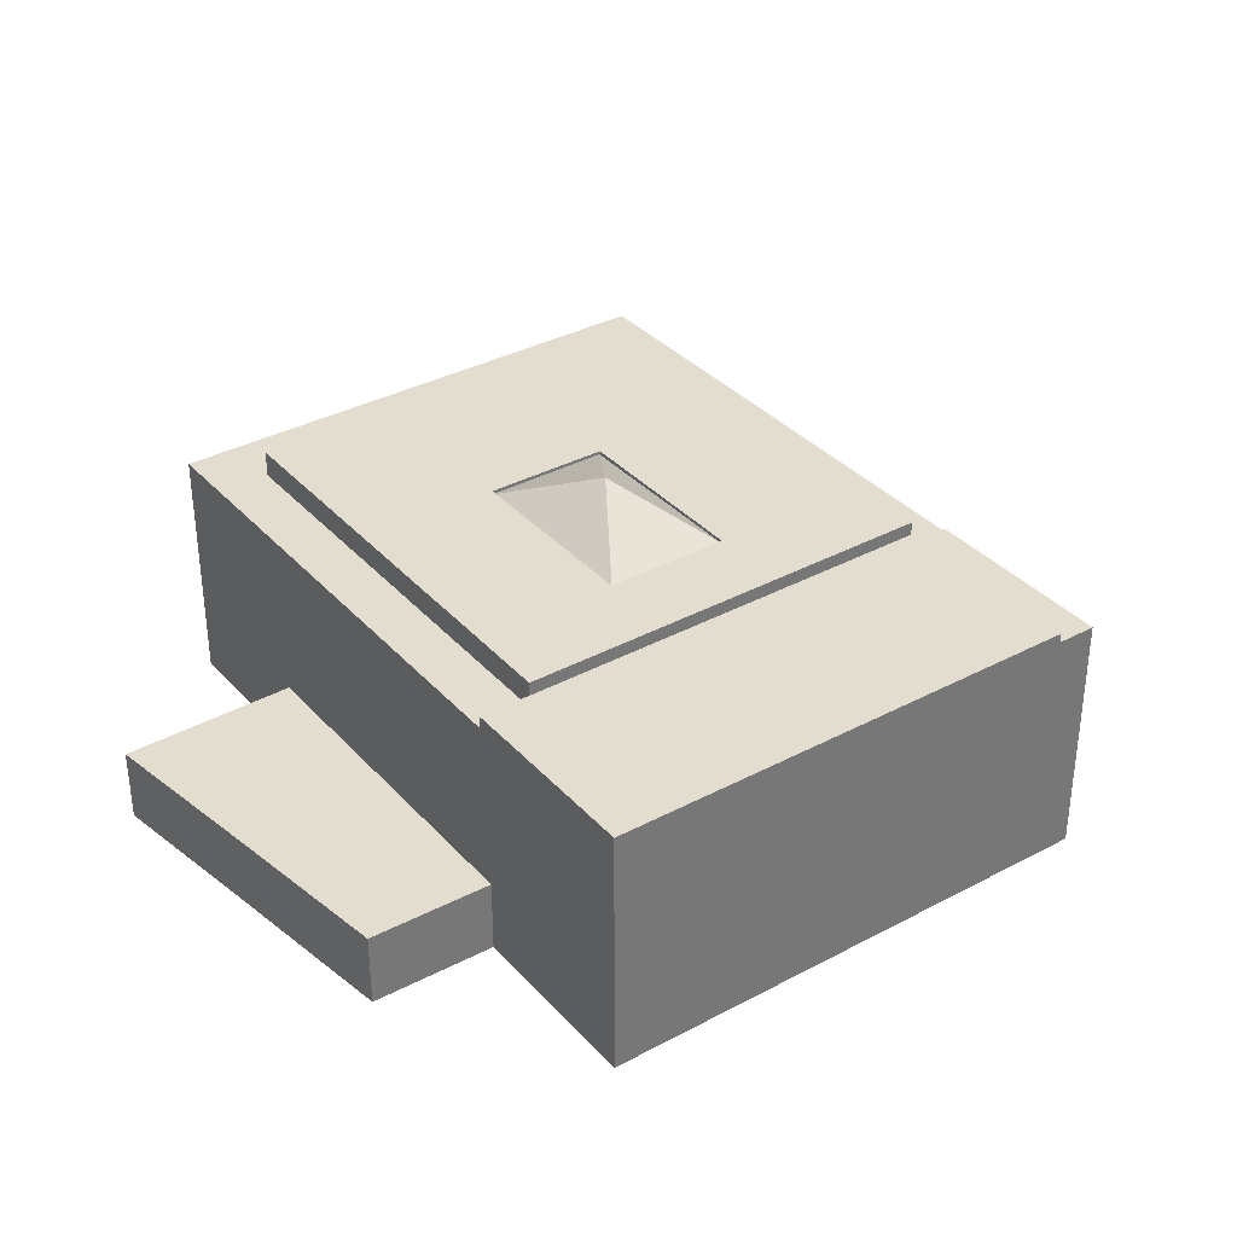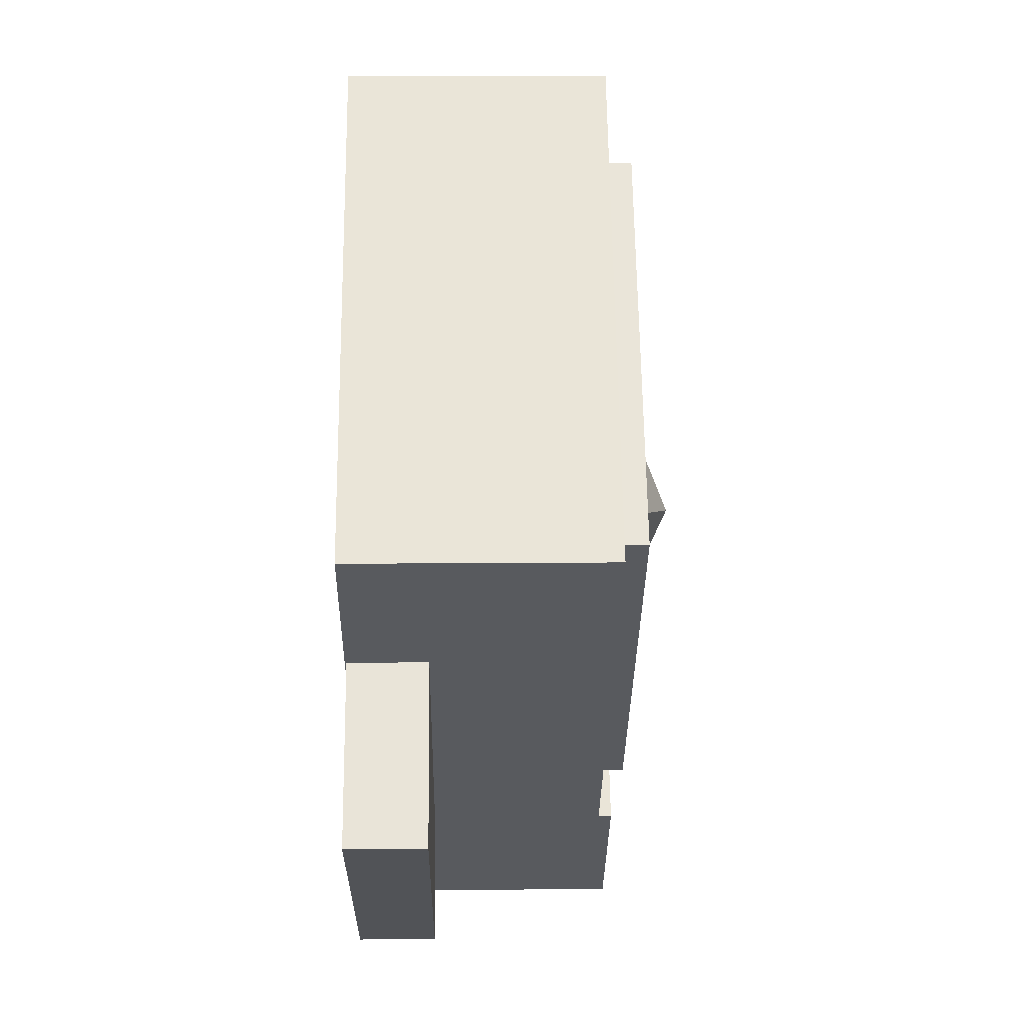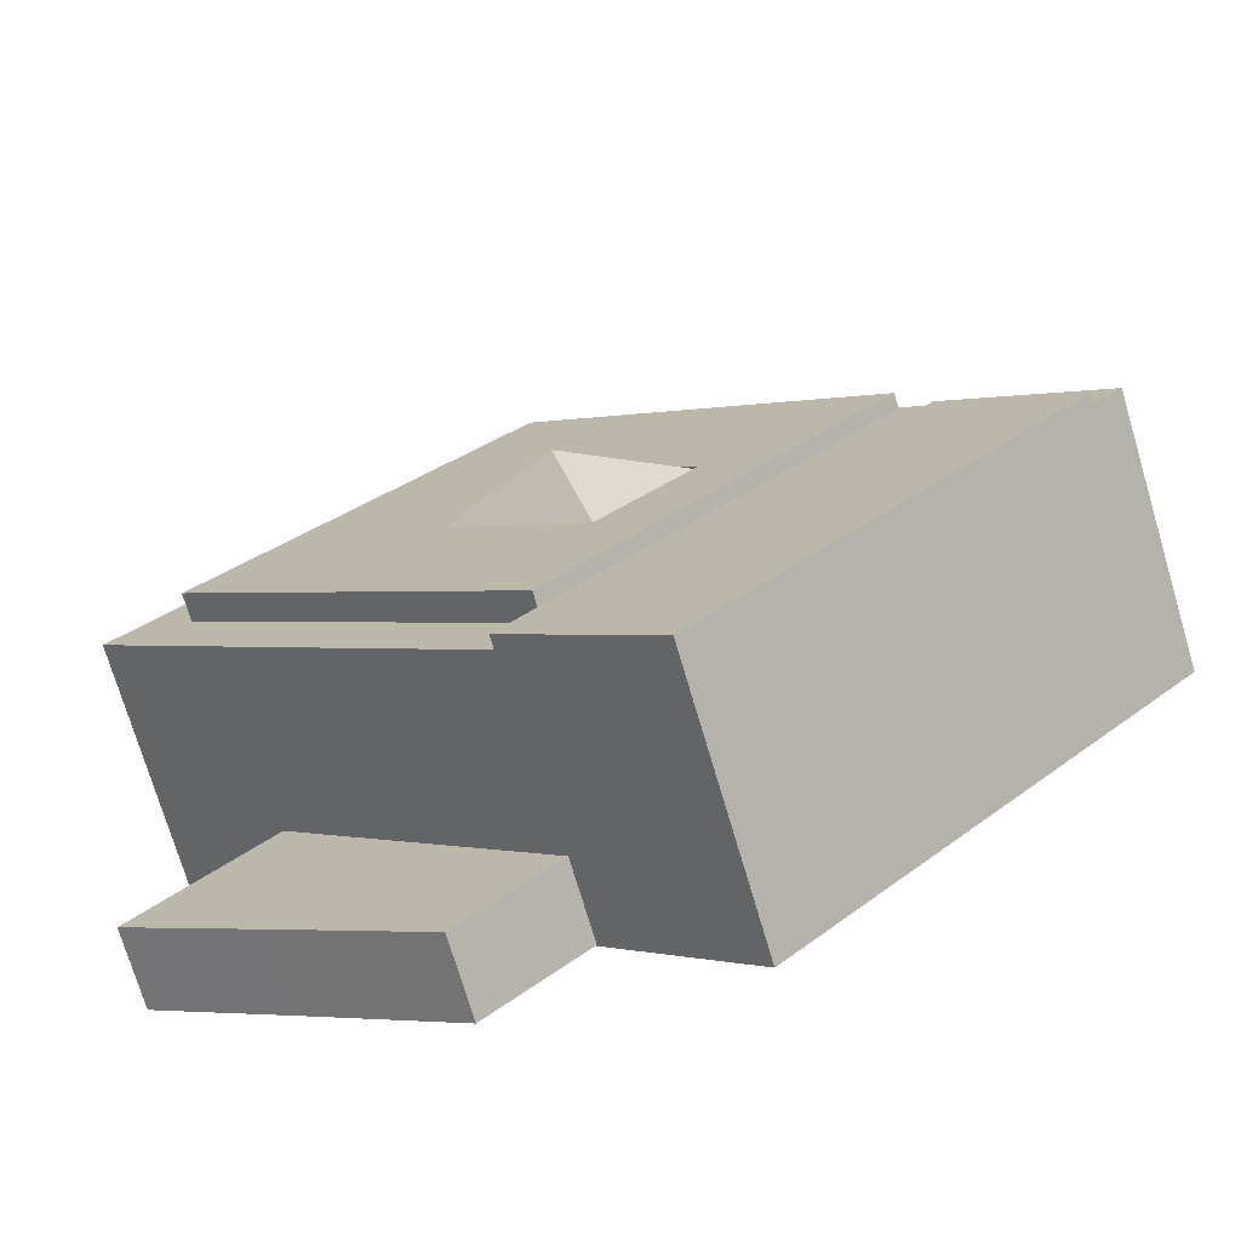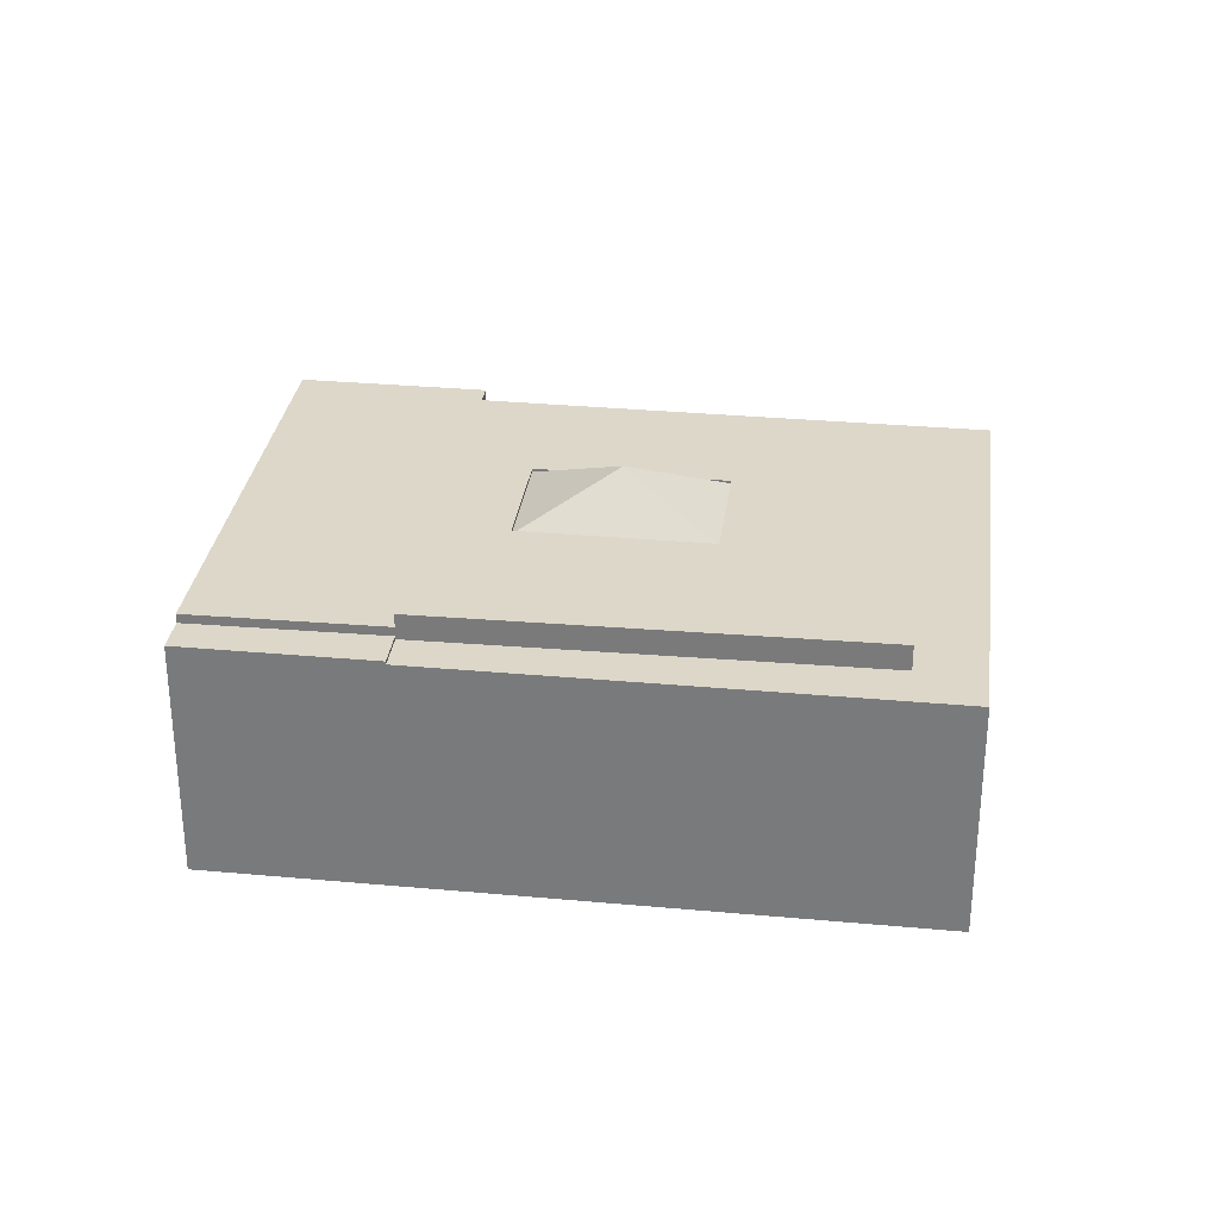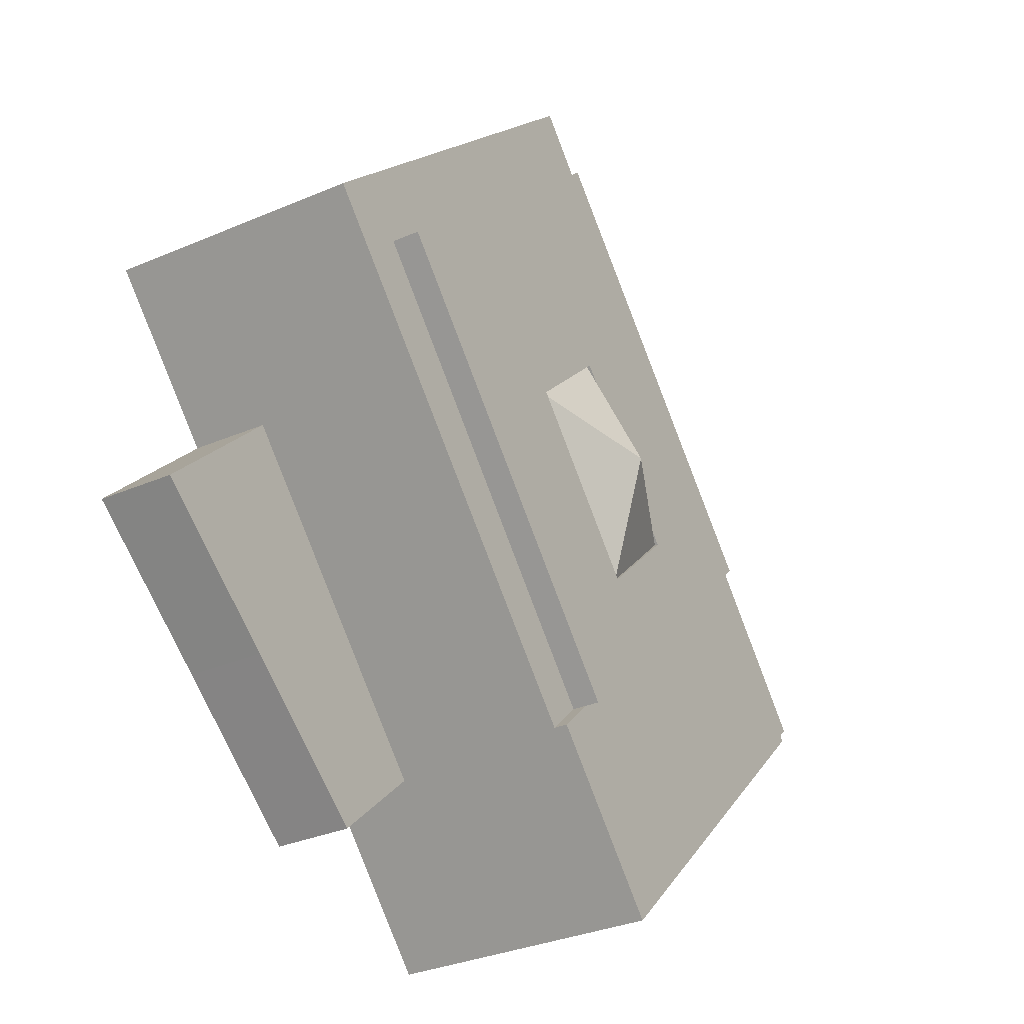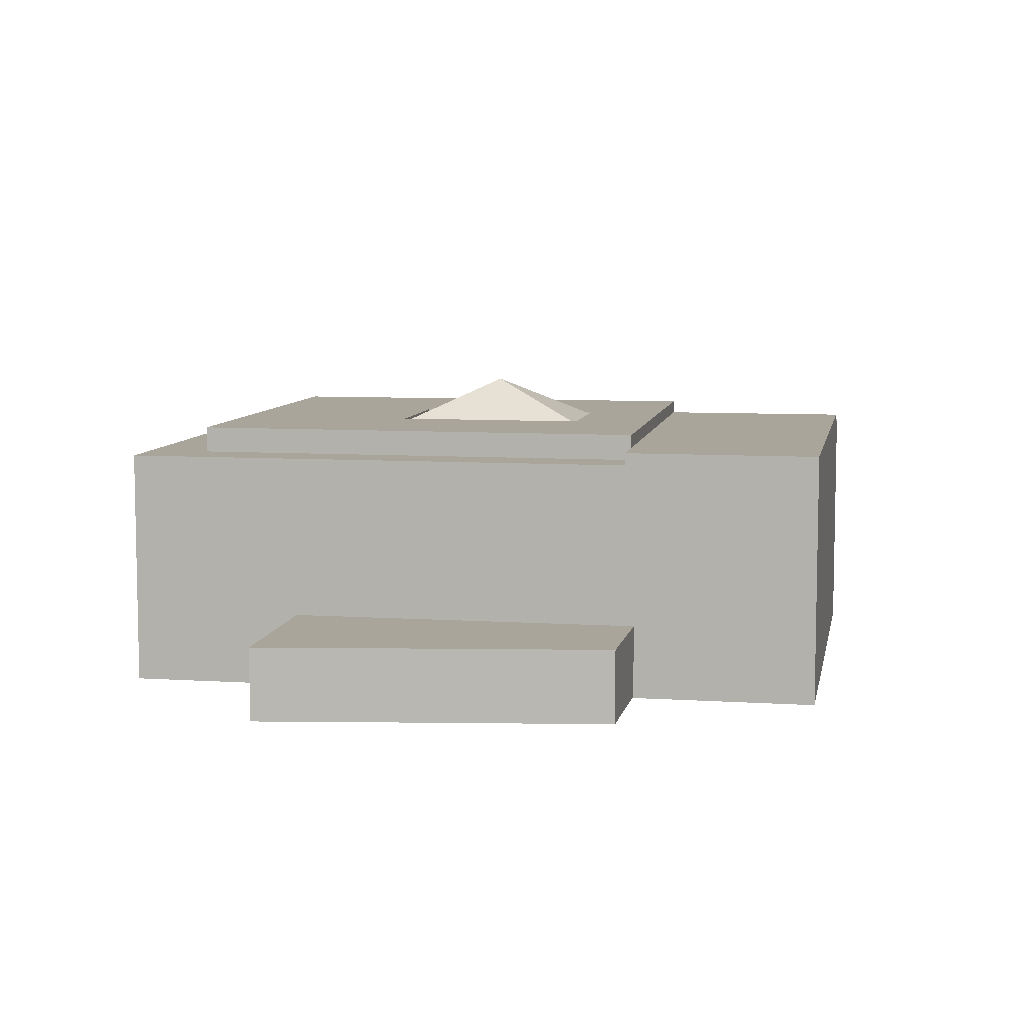
<metadata>
{"format":"obj","ext":"obj","renderer":"f3d","projection":"perspective","resolution":1024,"background":"white","views":[{"elev":35.0,"azim":-170.9,"up":"+Y"},{"elev":14.8,"azim":89.0,"up":"+Z"},{"elev":-74.2,"azim":-163.4,"up":"+Z"},{"elev":30.9,"azim":-37.9,"up":"+Y"},{"elev":-32.9,"azim":120.6,"up":"+Z"},{"elev":7.7,"azim":145.0,"up":"+Y"}]}
</metadata>
<code>
v  70.76 3.75 28.28
v  50.37 -4.815e-16 7.863
v  70.76 -1.732e-15 28.28
v  50.37 3.75 7.863
v  63.46 3.197e-16 -5.221
v  63.46 3.75 -5.221
v  83.86 3.75 15.19
v  83.86 -9.304e-16 15.19
v  104.1 -35.34 -4.803
v  123.7 0.38 14.96
v  123.7 -35.34 14.96
v  104.1 0.38 -4.804
v  98.68 0.38 0.6061
v  118.1 4.24 20.4
v  118.1 0.38 20.4
v  98.68 4.24 0.606
v  103.2 4.24 34.89
v  103.2 0.38 34.89
v  130.2 0.38 21.58
v  130.2 -35.34 21.59
v  124.6 0.38 27.1
v  124.6 -35.34 27.1
v  109.9 0.38 41.69
v  109.9 -35.34 41.69
v  83.96 -35.34 -25.25
v  83.96 0.38 -25.25
v  83.82 4.24 15.3
v  63.58 -35.34 -5.203
v  83.82 -35.34 15.3
v  63.58 4.24 -5.204
v  78.56 0.38 -19.94
v  78.56 4.24 -19.94
v  49.97 2.24 -49.14
v  55.25 -35.34 -54.33
v  49.97 -35.34 -49.14
v  55.25 2.24 -54.34
v  75.62 2.24 -33.71
v  75.62 -35.34 -33.7
v  75.62 0.38 -33.7
v  70.28 2.24 -28.4
v  70.28 0.38 -28.4
v  34.86 2.24 -34.29
v  34.86 -35.34 -34.29
v  55.35 4.24 -13.54
v  55.35 2.24 -13.54
v  70.28 4.24 -28.4
v  70.66 4.24 28.31
v  70.66 -35.34 28.31
v  89.88 4.24 47.79
v  89.88 0.38 47.79
v  96.7 0.38 54.7
v  96.7 -35.34 54.71
v  21.68 2.24 -21.33
v  21.68 -35.34 -21.32
v  42.23 4.24 -0.4985
v  42.23 2.24 -0.4985
v  50.39 4.24 7.766
v  50.39 -35.34 7.767
v  73.33 4.24 63.87
v  53.95 0.38 44.83
v  73.33 0.38 63.87
v  53.95 4.24 44.83
v  68.07 0.38 68.99
v  49.03 -35.34 49.69
v  68.07 -35.34 68.99
v  49.03 0.38 49.69
v  80.4 0.38 70.82
v  80.4 -35.34 70.82
v  75.08 0.38 76.09
v  75.08 -35.34 76.09
v  33.32 0.38 24.56
v  33.32 4.24 24.56
v  28.71 -35.34 29.09
v  28.71 0.38 29.09
v  25.13 2.24 16.52
v  4.158 0.8504 -4.09
v  25.13 0.8504 16.52
v  4.158 2.24 -4.09
v  4.157 -35.34 -4.089
v  20.67 0.8504 20.95
v  0 -35.34 -2.164e-15
v  20.67 -35.34 20.95
v  0.0007737 0.8504 -0.001145
v  25.13 0.38 16.52
v  20.67 0.38 20.95
v  25.13 4.24 16.52
v  112 -24.17 2.782
v  74.66 -35.09 -34.94
v  112 -35.09 2.783
v  74.66 -24.17 -34.94
v  127.5 -35.09 -13.01
v  127.5 -24.17 -13.01
v  128.7 -35.09 -14.32
v  128.7 -24.17 -14.32
v  130.4 -35.09 -15.97
v  130.4 -24.17 -15.97
v  109.4 -35.09 -31.67
v  109.4 -24.17 -31.67
v  106.5 -35.09 -33.85
v  106.5 -24.17 -33.85
v  92.65 -35.09 -44.29
v  92.65 -24.17 -44.29
v  88.08 -35.09 -47.74
v  88.08 -24.17 -47.75
v  98.68 -35.34 0.6072
v  118.1 -35.34 20.4
v  103.2 -35.34 34.89
v  78.56 -35.34 -19.94
v  70.28 -35.34 -28.4
v  55.35 -35.34 -13.54
v  89.88 -35.34 47.79
v  42.23 -35.34 -0.4973
v  73.33 -35.34 63.88
v  53.95 -35.34 44.83
v  33.31 -35.34 24.56
v  25.13 -35.34 16.52
v  67.11 10.45 11.53
g defaultobject
f 1 2 3
f 2 1 4
f 4 5 2
f 5 4 6
f 5 7 8
f 7 5 6
f 8 1 3
f 1 8 7
f 9 10 11
f 10 9 12
f 13 14 15
f 14 13 16
f 15 17 18
f 17 15 14
f 11 19 20
f 19 11 10
f 20 21 22
f 21 20 19
f 22 23 24
f 23 22 21
f 25 12 9
f 12 25 26
f 27 28 29
f 28 27 30
f 31 16 13
f 16 31 32
f 33 34 35
f 34 33 36
f 34 37 38
f 37 34 36
f 39 40 41
f 40 39 37
f 42 35 43
f 35 42 33
f 38 26 25
f 26 38 39
f 44 40 45
f 40 44 46
f 41 32 31
f 32 41 46
f 47 29 48
f 29 47 27
f 18 49 50
f 49 18 17
f 24 51 52
f 51 24 23
f 53 43 54
f 43 53 42
f 55 45 56
f 45 55 44
f 28 57 58
f 57 28 30
f 59 60 61
f 60 59 62
f 50 59 61
f 59 50 49
f 63 64 65
f 64 63 66
f 52 67 68
f 67 52 51
f 69 65 70
f 65 69 63
f 68 69 70
f 69 68 67
f 62 71 60
f 71 62 72
f 58 47 48
f 47 58 57
f 66 73 64
f 73 66 74
f 75 76 77
f 76 75 78
f 78 54 79
f 54 78 53
f 80 81 82
f 81 80 83
f 83 79 81
f 79 83 76
f 84 80 85
f 80 84 77
f 72 84 71
f 84 72 86
f 86 56 75
f 56 86 55
f 74 82 73
f 82 74 85
f 87 88 89
f 88 87 90
f 87 91 92
f 91 87 89
f 92 93 94
f 93 92 91
f 94 95 96
f 95 94 93
f 96 97 98
f 97 96 95
f 98 99 100
f 99 98 97
f 100 101 102
f 101 100 99
f 102 103 104
f 103 102 101
f 90 103 88
f 103 90 104
f 5 3 2
f 3 5 8
f 105 11 106
f 11 105 9
f 29 106 107
f 106 29 105
f 11 22 106
f 22 11 20
f 106 24 107
f 24 106 22
f 108 9 105
f 9 108 25
f 108 29 28
f 29 108 105
f 35 38 109
f 38 35 34
f 35 110 43
f 110 35 109
f 109 25 108
f 25 109 38
f 110 108 28
f 108 110 109
f 48 107 111
f 107 48 29
f 107 52 111
f 52 107 24
f 43 112 54
f 112 43 110
f 112 28 58
f 28 112 110
f 48 113 114
f 113 48 111
f 64 113 65
f 113 64 114
f 111 68 113
f 68 111 52
f 113 70 65
f 70 113 68
f 58 114 115
f 114 58 48
f 115 64 73
f 64 115 114
f 54 116 79
f 116 54 112
f 79 82 81
f 82 79 116
f 112 115 116
f 115 112 58
f 82 115 73
f 115 82 116
f 103 89 88
f 89 103 101
f 89 101 99
f 89 99 97
f 89 97 93
f 93 97 95
f 89 93 91
f 4 1 117
f 117 6 4
f 7 6 117
f 117 1 7
f 12 15 10
f 15 12 13
f 16 17 14
f 17 16 27
f 19 15 21
f 15 19 10
f 21 18 23
f 18 21 15
f 12 31 13
f 31 12 26
f 16 30 27
f 30 16 32
f 37 33 40
f 33 37 36
f 40 42 45
f 42 40 33
f 39 31 26
f 31 39 41
f 32 44 30
f 44 32 46
f 27 49 17
f 49 27 47
f 23 50 51
f 50 23 18
f 45 53 56
f 53 45 42
f 44 57 30
f 57 44 55
f 47 59 49
f 59 47 62
f 60 63 61
f 63 60 66
f 51 61 67
f 61 51 50
f 61 69 67
f 69 61 63
f 47 72 62
f 72 47 57
f 71 66 60
f 66 71 74
f 56 78 75
f 78 56 53
f 76 80 77
f 80 76 83
f 55 72 57
f 72 55 86
f 84 74 71
f 74 84 85
f 92 90 87
f 90 92 104
f 104 92 102
f 102 92 100
f 100 92 94
f 100 94 98
f 98 94 96

</code>
